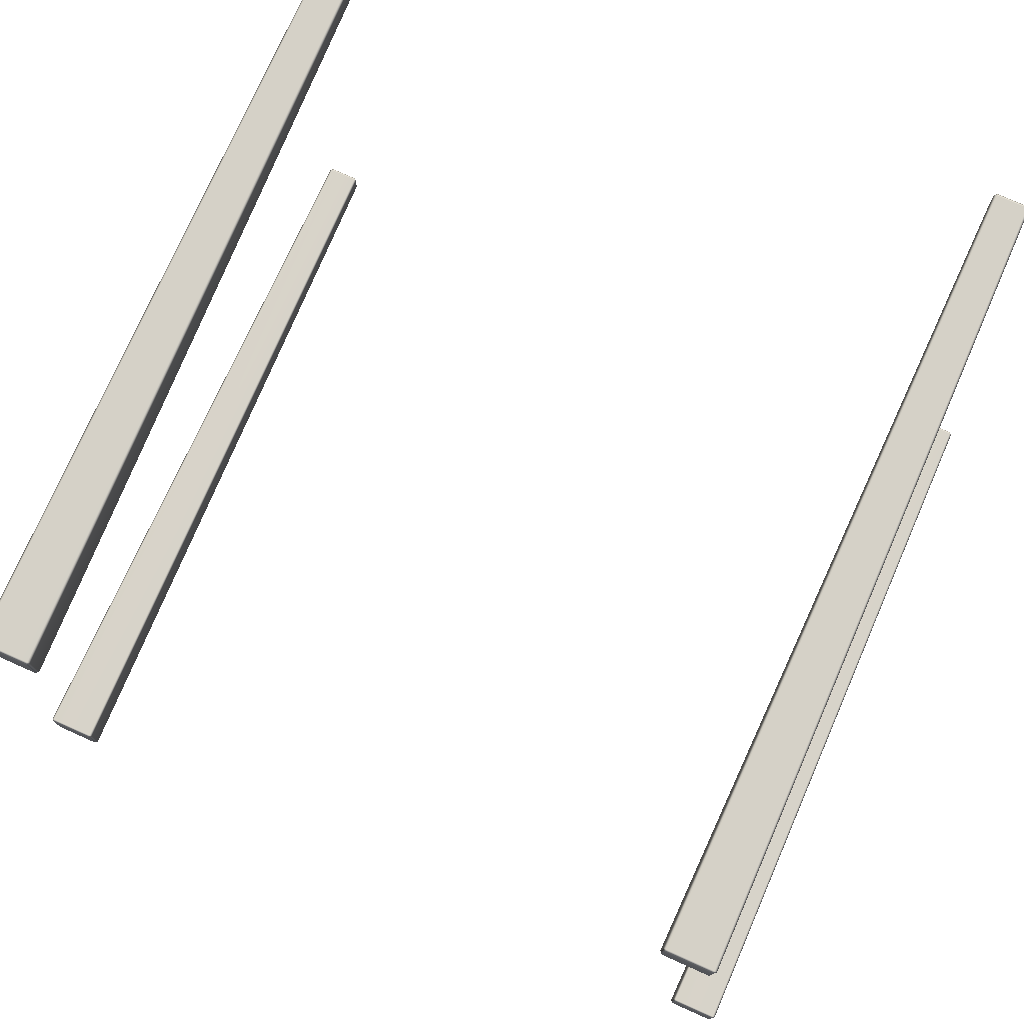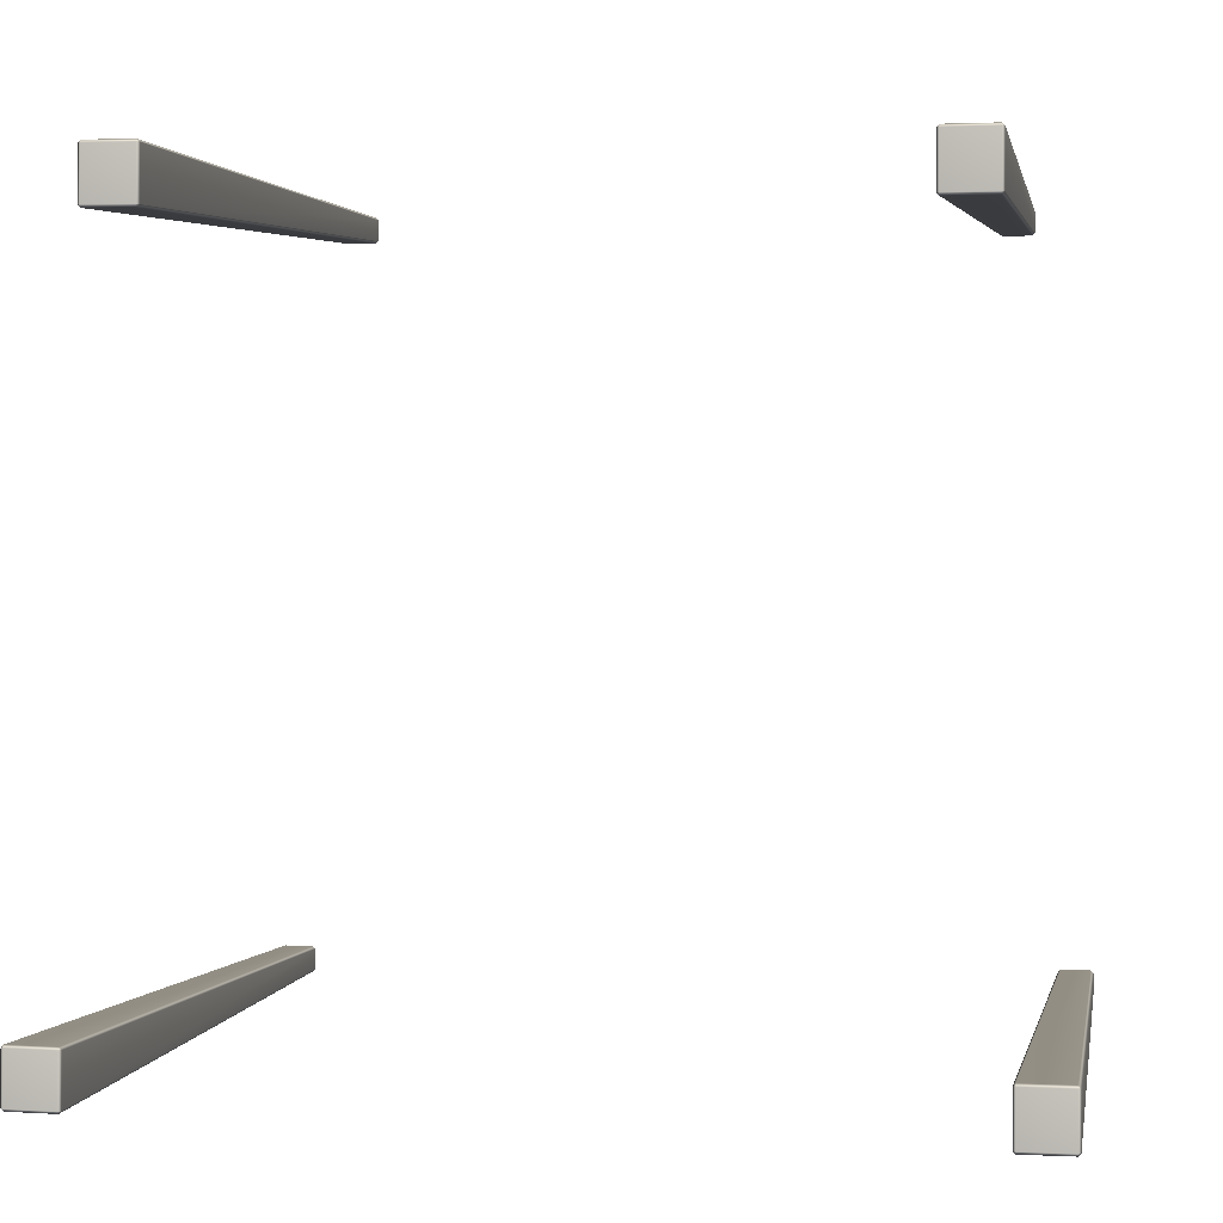
<metadata>
{"format":"obj","ext":"obj","renderer":"f3d","projection":"perspective","resolution":1024,"background":"white","views":[{"elev":77.5,"azim":24.0,"up":"+Y"},{"elev":1.3,"azim":10.3,"up":"+Y"}]}
</metadata>
<code>
o MeshRobothorChairExtendable_0_GeomSubset_0
v -0.2199 -0.2411 -0.4906
v -0.2199 -0.2396 -0.4921
v -0.2184 -0.2396 -0.4906
v -0.2183 -0.2276 -0.4906
v -0.2198 -0.2276 -0.4921
v -0.2198 -0.2261 -0.4906
v -0.2367 -0.2259 -0.4906
v -0.2367 -0.2274 -0.4921
v -0.2382 -0.2274 -0.4906
v -0.2383 -0.2394 -0.4906
v -0.2368 -0.2394 -0.4921
v -0.2368 -0.2409 -0.4906
v -0.2134 -0.2434 -0.05745
v -0.2149 -0.2434 -0.05597
v -0.2149 -0.2449 -0.05745
v -0.2412 -0.2446 -0.05745
v -0.2412 -0.2431 -0.05597
v -0.2426 -0.2431 -0.05745
v -0.2423 -0.2155 -0.05745
v -0.2408 -0.2155 -0.05597
v -0.2408 -0.2141 -0.05745
v -0.2146 -0.2144 -0.05745
v -0.2146 -0.2158 -0.05597
v -0.2131 -0.2159 -0.05745
v 0.2069 0.195 -0.02479
v 0.179 0.2392 0.4742
v 0.206 0.163 -0.02023
v 0.1786 0.215 0.4776
v 0.1833 0.2403 0.4437
v 0.2068 0.1957 -0.01456
v 0.2066 0.1628 -0.009645
v 0.1833 0.2068 0.4484
v 0.142 0.2434 0.4749
v 0.1625 0.1946 -0.0248
v 0.1622 0.1614 -0.02014
v 0.1419 0.2102 0.4795
v 0.1441 0.2459 0.4429
v 0.1617 0.2011 -0.01538
v 0.144 0.1999 0.4493
v 0.1616 0.1563 -0.008492
v 0.1913 0.2232 0.2941
v 0.1915 0.1844 0.2995
v 0.1498 0.2293 0.2932
v 0.1502 0.1737 0.3009
v 0.203 0.1654 0.04211
v 0.1558 0.1568 0.0448
v 0.2029 0.1999 0.03553
v 0.1551 0.2052 0.0344
v 0.07048 0.1847 0.3845
v 0.2085 0.1796 -0.008686
v 0.06691 0.2262 0.4789
v 0.07381 0.2007 -0.02067
v 0.06722 0.2021 0.4756
v 0.1839 0.2267 0.4722
v 0.2097 0.1789 -0.01762
v 0.1788 0.2393 0.3773
v 0.1961 0.1572 -0.004436
v 0.199 0.1782 -0.02415
v 0.1731 0.2274 0.4788
v 0.1734 0.2485 0.4692
v 0.1992 0.2006 -0.02067
v 0.1733 0.2048 0.4753
v 0.1991 0.1569 -0.01454
v 0.07059 0.2394 0.3773
v 0.07346 0.1771 -0.024
v 0.0674 0.2485 0.4692
v 0.07355 0.154 -0.01422
v 0.07241 0.1497 0.1546
v 0.1893 0.2157 0.3805
v 0.1891 0.2163 0.1432
v 0.179 0.1911 0.3839
v 0.07257 0.2162 0.143
v 0.2022 0.1925 0.1473
v 0.1899 0.1601 0.1522
v 0.07094 0.1538 -0.002633
v 0.1955 0.2015 -0.01249
v 0.07097 0.2014 -0.01272
v 0.1813 0.243 0.47
v 0.198 0.1947 -0.02465
v 0.2069 0.1625 -0.01532
v 0.1731 0.2109 0.4794
v 0.2069 0.1784 -0.02252
v 0.181 0.2273 0.4771
v 0.1867 0.2334 0.3781
v 0.2072 0.1952 -0.01991
v 0.2054 0.163 -0.005716
v 0.1812 0.2104 0.4745
v 0.1984 0.2012 -0.01537
v 0.1752 0.201 0.4492
v 0.1859 0.2236 0.4461
v 0.2095 0.1793 -0.01212
v 0.1732 0.2435 0.4748
v 0.07371 0.1944 -0.02477
v 0.1989 0.162 -0.02022
v 0.06687 0.2087 0.4797
v 0.1754 0.2458 0.4429
v 0.07319 0.2012 -0.01542
v 0.06849 0.1973 0.4496
v 0.1984 0.1572 -0.008733
v 0.1469 0.2393 0.3773
v 0.1585 0.1563 -0.003768
v 0.1624 0.1779 -0.02411
v 0.1419 0.2271 0.4788
v 0.1424 0.2485 0.4692
v 0.1627 0.2006 -0.02067
v 0.1421 0.204 0.4754
v 0.1625 0.1561 -0.01444
v 0.06712 0.2433 0.4749
v 0.07342 0.1599 -0.01996
v 0.06872 0.2459 0.4429
v 0.07296 0.1539 -0.008033
v 0.1987 0.2104 0.1442
v 0.1868 0.1977 0.383
v 0.1536 0.2162 0.1432
v 0.1473 0.1892 0.3841
v 0.0728 0.1677 0.3016
v 0.1942 0.2047 0.2968
v 0.183 0.2293 0.2932
v 0.1834 0.1767 0.3005
v 0.07244 0.2293 0.2931
v 0.1994 0.169 0.1504
v 0.1542 0.1564 0.1531
v 0.2052 0.1961 -0.01154
v 0.1581 0.2014 -0.01254
v 0.2067 0.1829 0.03873
v 0.1935 0.1586 0.04374
v 0.06963 0.1527 0.04664
v 0.1924 0.2054 0.03448
v 0.06984 0.2052 0.03413
v 0.2373 -0.2457 -0.03127
v 0.207 0.1938 -0.02639
v 0.2393 -0.2379 -0.02663
v 0.2066 0.1647 -0.02475
v 0.1621 0.1905 -0.07243
v 0.1949 -0.2471 -0.07283
v 0.1949 -0.2468 -0.02592
v 0.1621 0.1955 -0.02553
v 0.1621 0.1644 -0.07301
v 0.1949 -0.2387 -0.07389
v 0.1621 0.1647 -0.0174
v 0.1949 -0.2377 -0.01962
v 0.2209 0.02162 -0.0705
v 0.2209 0.02229 -0.0183
v 0.1765 0.0216 -0.07182
v 0.1765 0.02244 -0.009108
v 0.2374 -0.1987 -0.02508
v 0.1929 -0.1978 -0.01759
v 0.2374 -0.2014 -0.07257
v 0.1929 -0.2016 -0.07356
v 0.1949 -0.2483 -0.06139
v 0.1621 0.192 -0.06103
v 0.2236 0.02195 -0.05649
v 0.24 -0.2001 -0.06086
v 0.07823 0.1097 -0.007843
v 0.07343 0.1919 -0.06909
v 0.1062 -0.243 -0.07383
v 0.07343 0.1867 -0.01709
v 0.242 -0.2427 -0.04393
v 0.2035 0.1094 -0.07224
v 0.2314 -0.2342 -0.02052
v 0.1998 0.1956 -0.04352
v 0.2063 0.1941 -0.02039
v 0.2314 -0.2426 -0.0209
v 0.07823 0.1094 -0.07224
v 0.1062 -0.2483 -0.06944
v 0.07343 0.1864 -0.07333
v 0.1062 -0.2426 -0.0176
v 0.09649 -0.09546 -0.007894
v 0.214 0.1095 -0.06752
v 0.2217 -0.09884 -0.07256
v 0.2035 0.1097 -0.01432
v 0.09649 -0.09878 -0.07256
v 0.2323 -0.09831 -0.06781
v 0.2218 -0.09657 -0.01452
v 0.1062 -0.2331 -0.01675
v 0.1062 -0.2365 -0.0739
v 0.242 -0.2349 -0.04371
v 0.07343 0.1921 -0.04129
v 0.2103 0.1901 -0.04342
v 0.2314 -0.2482 -0.04387
v 0.1062 -0.2482 -0.04165
v 0.214 0.1096 -0.03891
v 0.2323 -0.09725 -0.03915
v 0.2393 -0.2427 -0.0268
v 0.1998 0.1943 -0.02637
v 0.2114 0.1094 -0.07106
v 0.2394 -0.2345 -0.0265
v 0.2077 0.1902 -0.02629
v 0.2063 0.1647 -0.01867
v 0.242 -0.2381 -0.04381
v 0.1062 -0.247 -0.07269
v 0.2314 -0.2468 -0.02676
v 0.07343 0.1908 -0.0235
v 0.1062 -0.2386 -0.07389
v 0.07342 0.1647 -0.01442
v 0.2314 -0.2378 -0.02068
v 0.1669 0.1094 -0.07224
v 0.1949 -0.2339 -0.0194
v 0.1949 -0.2484 -0.06996
v 0.1621 0.1921 -0.04287
v 0.1621 0.1864 -0.07333
v 0.1949 -0.243 -0.07383
v 0.1621 0.1941 -0.01942
v 0.1949 -0.2426 -0.01992
v 0.07343 0.1905 -0.0723
v 0.1062 -0.2467 -0.02389
v 0.07342 0.1644 -0.07301
v 0.1062 -0.2375 -0.0171
v 0.2297 -0.09871 -0.07137
v 0.2114 0.1097 -0.02081
v 0.1852 -0.09882 -0.07256
v 0.1669 0.1097 -0.01235
v 0.08778 0.02262 -0.003593
v 0.2236 0.02176 -0.06655
v 0.213 0.02158 -0.07182
v 0.213 0.02236 -0.01153
v 0.08778 0.02164 -0.07182
v 0.2297 -0.09681 -0.02103
v 0.1852 -0.09623 -0.01251
v 0.1949 -0.2365 -0.0739
v 0.24 -0.2009 -0.0696
v 0.2295 -0.1984 -0.01896
v 0.1042 -0.1967 -0.0144
v 0.2295 -0.2016 -0.07356
v 0.1042 -0.2016 -0.07356
v 0.2393 -0.2468 -0.04398
v 0.2077 0.1942 -0.04359
v 0.2092 0.1646 -0.04215
v 0.1949 -0.2482 -0.04323
v 0.1621 0.1919 -0.06961
v 0.2236 0.02214 -0.03685
v 0.24 -0.1993 -0.04253
v 0.07343 0.192 -0.05998
v 0.1062 -0.2482 -0.06033
v 0.214 0.1095 -0.058
v 0.2323 -0.09778 -0.05827
v 0.242 -0.2428 -0.05597
v 0.242 -0.2382 -0.05597
v 0.242 -0.2193 -0.06993
v 0.2314 -0.2483 -0.05597
v 0.2393 -0.2469 -0.05597
v 0.2394 -0.2194 -0.07278
v 0.2315 -0.2194 -0.07373
v 0.2186 -0.2194 -0.07373
v 0.2185 -0.2471 -0.07286
v 0.2185 -0.2484 -0.07011
v 0.2185 -0.2387 -0.07389
v 0.2185 -0.243 -0.07383
v 0.2185 -0.2366 -0.0739
v 0.2082 0.1909 -0.05597
v 0.1846 0.1919 -0.06975
v 0.1846 0.1644 -0.07301
v 0.1846 0.1638 -0.07301
v 0.1846 0.1905 -0.07247
v 0.1846 0.1863 -0.07333
v 0.1987 0.1638 -0.07301
v 0.2066 0.1637 -0.07203
v 0.2092 0.1635 -0.06909
v 0.002287 0.1943 -0.02475
v 0.002287 0.2293 0.2931
v 0.002287 0.1765 -0.02394
v 0.002287 0.1529 -0.01409
v 0.002287 0.2052 0.03387
v 0.002287 -0.247 -0.07261
v 0.002287 0.1095 -0.07224
v 0.002287 0.02167 -0.07182
v 0.002287 0.1864 -0.07333
v 0.002287 -0.2426 -0.0162
v 0.002287 -0.2374 -0.01559
v 0.002287 0.1821 0.3847
v 0.002287 0.1654 0.302
v 0.002287 0.2257 0.479
v 0.002287 0.2078 0.4798
v 0.002287 0.2007 -0.02067
v 0.002287 0.2012 -0.01547
v 0.002287 0.2459 0.4429
v 0.002287 0.1515 0.04755
v 0.002287 0.2162 0.1428
v 0.002287 0.1526 -0.002005
v 0.002287 0.1097 -0.00516
v 0.002287 0.192 -0.05935
v 0.002287 -0.2386 -0.07389
v 0.002287 0.1867 -0.0157
v 0.002287 0.1644 -0.07301
v 0.002287 -0.095 -0.005148
v 0.002287 -0.196 -0.01249
v 0.002287 -0.2365 -0.0739
v 0.002287 -0.2481 -0.0407
v 0.002287 0.1957 0.4498
v 0.002287 0.2432 0.4749
v 0.002287 0.2009 0.4758
v 0.002287 0.2394 0.3773
v 0.002287 0.1589 -0.01985
v 0.002287 0.2485 0.4692
v 0.002287 0.1527 -0.007766
v 0.002287 0.149 0.1553
v 0.002287 0.2014 -0.01289
v 0.002287 0.1647 -0.01264
v 0.002287 0.02273 -0.000316
v 0.002287 0.192 -0.06877
v 0.002287 0.1905 -0.07222
v 0.002287 -0.2429 -0.07383
v 0.002287 0.1908 -0.02228
v 0.002287 -0.2483 -0.06912
v 0.002287 -0.2482 -0.0597
v 0.002287 -0.2467 -0.02268
v 0.002287 -0.09874 -0.07256
v 0.002287 -0.2015 -0.07356
v 0.002287 -0.2326 -0.01516
v 0.002287 0.1921 -0.04034
v -0.2026 0.1975 -0.02479
v -0.1741 0.2414 0.4742
v -0.202 0.1656 -0.02023
v -0.174 0.2172 0.4776
v -0.1784 0.2425 0.4437
v -0.2024 0.1982 -0.01456
v -0.2026 0.1654 -0.009645
v -0.1788 0.209 0.4484
v -0.137 0.2452 0.4749
v -0.1582 0.1966 -0.0248
v -0.1583 0.1634 -0.02014
v -0.1374 0.212 0.4795
v -0.1392 0.2476 0.4429
v -0.1572 0.2031 -0.01538
v -0.1396 0.2017 0.4493
v -0.1577 0.1582 -0.008492
v -0.1866 0.2255 0.2941
v -0.1873 0.1868 0.2995
v -0.145 0.2311 0.2932
v -0.1461 0.1755 0.3009
v -0.199 0.1679 0.04211
v -0.1519 0.1587 0.0448
v -0.1985 0.2023 0.03553
v -0.1506 0.2071 0.0344
v -0.06625 0.1856 0.3845
v -0.2044 0.1821 -0.008686
v -0.06217 0.227 0.4789
v -0.06938 0.2015 -0.02067
v -0.06278 0.2029 0.4756
v -0.1791 0.229 0.4722
v -0.2055 0.1814 -0.01762
v -0.1738 0.2415 0.3773
v -0.1922 0.1596 -0.004436
v -0.1948 0.1807 -0.02415
v -0.1683 0.2295 0.4788
v -0.1684 0.2506 0.4692
v -0.1948 0.203 -0.02067
v -0.1688 0.2069 0.4753
v -0.1952 0.1593 -0.01454
v -0.06569 0.2402 0.3773
v -0.06932 0.1779 -0.024
v -0.06238 0.2493 0.4692
v -0.0697 0.1549 -0.01422
v -0.06861 0.1505 0.1546
v -0.1847 0.218 0.3805
v -0.1845 0.2186 0.1432
v -0.1747 0.1933 0.3839
v -0.06795 0.2171 0.143
v -0.1979 0.195 0.1473
v -0.186 0.1624 0.1522
v -0.0671 0.1547 -0.002633
v -0.1911 0.2039 -0.01249
v -0.06653 0.2023 -0.01272
v -0.1763 0.2452 0.47
v -0.1937 0.1971 -0.02465
v -0.2029 0.165 -0.01532
v -0.1685 0.213 0.4794
v -0.2027 0.181 -0.02252
v -0.1763 0.2295 0.4771
v -0.1818 0.2357 0.3781
v -0.2028 0.1977 -0.01991
v -0.2014 0.1655 -0.005716
v -0.1766 0.2126 0.4745
v -0.194 0.2036 -0.01537
v -0.1708 0.2031 0.4492
v -0.1812 0.2259 0.4461
v -0.2053 0.1819 -0.01212
v -0.1682 0.2456 0.4748
v -0.06936 0.1953 -0.02477
v -0.1949 0.1645 -0.02022
v -0.06235 0.2095 0.4797
v -0.1704 0.248 0.4429
v -0.06876 0.2021 -0.01542
v -0.0641 0.1981 0.4496
v -0.1945 0.1596 -0.008733
v -0.142 0.2411 0.3773
v -0.1546 0.1582 -0.003768
v -0.1582 0.1799 -0.02411
v -0.1371 0.2288 0.4788
v -0.1373 0.2502 0.4692
v -0.1582 0.2026 -0.02067
v -0.1376 0.2057 0.4754
v -0.1586 0.1581 -0.01444
v -0.06217 0.2441 0.4749
v -0.06949 0.1608 -0.01996
v -0.06373 0.2467 0.4429
v -0.06911 0.1548 -0.008033
v -0.1942 0.2129 0.1442
v -0.1824 0.2 0.383
v -0.149 0.2181 0.1432
v -0.1431 0.191 0.3841
v -0.06878 0.1686 0.3016
v -0.1897 0.2071 0.2968
v -0.1782 0.2315 0.2932
v -0.1793 0.1789 0.3005
v -0.06766 0.2302 0.2931
v -0.1954 0.1714 0.1504
v -0.1503 0.1583 0.1531
v -0.2008 0.1986 -0.01154
v -0.1537 0.2034 -0.01254
v -0.2025 0.1854 0.03873
v -0.1896 0.161 0.04374
v -0.0658 0.1535 0.04664
v -0.1879 0.2077 0.03448
v -0.06535 0.206 0.03413
v -0.2384 -0.2428 -0.03127
v -0.2027 0.1963 -0.02639
v -0.2403 -0.2349 -0.02663
v -0.2026 0.1672 -0.02475
v -0.1578 0.1925 -0.07243
v -0.196 -0.2447 -0.07283
v -0.196 -0.2443 -0.02592
v -0.1577 0.1975 -0.02553
v -0.1581 0.1664 -0.07301
v -0.1959 -0.2362 -0.07389
v -0.1581 0.1667 -0.0174
v -0.1958 -0.2353 -0.01962
v -0.2187 0.02434 -0.0705
v -0.2187 0.02501 -0.0183
v -0.1742 0.02376 -0.07182
v -0.1742 0.02461 -0.009108
v -0.2379 -0.1958 -0.02508
v -0.1934 -0.1954 -0.01759
v -0.2379 -0.1985 -0.07257
v -0.1934 -0.1992 -0.07356
v -0.196 -0.2459 -0.06139
v -0.1578 0.194 -0.06103
v -0.2213 0.0247 -0.05649
v -0.2405 -0.1971 -0.06086
v -0.07493 0.1106 -0.007843
v -0.06911 0.1928 -0.06909
v -0.1072 -0.2416 -0.07383
v -0.06917 0.1876 -0.01709
v -0.243 -0.2397 -0.04393
v -0.2002 0.1119 -0.07224
v -0.2324 -0.2314 -0.02052
v -0.1954 0.1981 -0.04352
v -0.2019 0.1966 -0.02039
v -0.2325 -0.2398 -0.0209
v -0.07494 0.1104 -0.07224
v -0.1073 -0.247 -0.06944
v -0.06918 0.1873 -0.07333
v -0.1072 -0.2413 -0.0176
v -0.09573 -0.09427 -0.007894
v -0.2107 0.1121 -0.06752
v -0.221 -0.0961 -0.07256
v -0.2002 0.1122 -0.01432
v -0.09577 -0.09759 -0.07256
v -0.2315 -0.09545 -0.06781
v -0.221 -0.09384 -0.01452
v -0.1071 -0.2318 -0.01675
v -0.1072 -0.2352 -0.0739
v -0.2429 -0.2319 -0.04371
v -0.06911 0.193 -0.04129
v -0.206 0.1927 -0.04342
v -0.2326 -0.2453 -0.04387
v -0.1073 -0.2468 -0.04165
v -0.2107 0.1123 -0.03891
v -0.2315 -0.09438 -0.03915
v -0.2404 -0.2397 -0.0268
v -0.1954 0.1968 -0.02637
v -0.2081 0.112 -0.07106
v -0.2403 -0.2315 -0.0265
v -0.2033 0.1928 -0.02629
v -0.2023 0.1673 -0.01867
v -0.243 -0.2351 -0.04381
v -0.1073 -0.2457 -0.07269
v -0.2325 -0.2439 -0.02676
v -0.06912 0.1917 -0.0235
v -0.1072 -0.2373 -0.07389
v -0.06943 0.1656 -0.01442
v -0.2324 -0.2349 -0.02068
v -0.1636 0.1114 -0.07224
v -0.1958 -0.2315 -0.0194
v -0.196 -0.246 -0.06996
v -0.1578 0.1941 -0.04287
v -0.1578 0.1883 -0.07333
v -0.1959 -0.2406 -0.07383
v -0.1578 0.1961 -0.01942
v -0.1959 -0.2402 -0.01992
v -0.06913 0.1914 -0.0723
v -0.1073 -0.2454 -0.02389
v -0.06944 0.1653 -0.07301
v -0.1072 -0.2362 -0.0171
v -0.2289 -0.09588 -0.07137
v -0.2081 0.1123 -0.02081
v -0.1844 -0.09654 -0.07256
v -0.1636 0.1117 -0.01235
v -0.08555 0.02369 -0.003593
v -0.2213 0.02451 -0.06655
v -0.2108 0.0242 -0.07182
v -0.2108 0.02498 -0.01153
v -0.08557 0.02271 -0.07182
v -0.2289 -0.09398 -0.02103
v -0.1844 -0.09394 -0.01251
v -0.1958 -0.2341 -0.0739
v -0.2405 -0.1979 -0.0696
v -0.23 -0.1955 -0.01896
v -0.1047 -0.1954 -0.0144
v -0.23 -0.1988 -0.07356
v -0.1047 -0.2003 -0.07356
v -0.2404 -0.2439 -0.04398
v -0.2033 0.1968 -0.04359
v -0.2052 0.1672 -0.04215
v -0.196 -0.2458 -0.04323
v -0.1578 0.1939 -0.06961
v -0.2213 0.02489 -0.03685
v -0.2405 -0.1964 -0.04253
v -0.06911 0.1929 -0.05998
v -0.1073 -0.2469 -0.06033
v -0.2107 0.1122 -0.058
v -0.2315 -0.09491 -0.05827
v -0.243 -0.2398 -0.05597
v -0.243 -0.2352 -0.05597
v -0.2427 -0.2163 -0.06993
v -0.2326 -0.2454 -0.05597
v -0.2404 -0.244 -0.05597
v -0.2401 -0.2164 -0.07278
v -0.2322 -0.2165 -0.07373
v -0.2193 -0.2167 -0.07373
v -0.2196 -0.2444 -0.07286
v -0.2196 -0.2457 -0.07011
v -0.2195 -0.236 -0.07389
v -0.2196 -0.2403 -0.07383
v -0.2195 -0.2339 -0.0739
v -0.2039 0.1934 -0.05597
v -0.1803 0.1942 -0.06975
v -0.1806 0.1666 -0.07301
v -0.1807 0.166 -0.07301
v -0.1803 0.1927 -0.07247
v -0.1804 0.1886 -0.07333
v -0.1947 0.1662 -0.07301
v -0.2026 0.1662 -0.07203
v -0.2052 0.166 -0.06909
v 0.2174 -0.2423 -0.4906
v 0.2189 -0.2423 -0.4921
v 0.2189 -0.2438 -0.4906
v 0.2189 -0.2288 -0.4906
v 0.2189 -0.2303 -0.4921
v 0.2174 -0.2303 -0.4906
v 0.2373 -0.2303 -0.4906
v 0.2358 -0.2303 -0.4921
v 0.2358 -0.2288 -0.4906
v 0.2358 -0.2438 -0.4906
v 0.2358 -0.2423 -0.4921
v 0.2373 -0.2423 -0.4906
v 0.2138 -0.2476 -0.05745
v 0.2138 -0.2461 -0.05597
v 0.2124 -0.2461 -0.05745
v 0.2416 -0.2461 -0.05745
v 0.2401 -0.2461 -0.05597
v 0.2401 -0.2476 -0.05745
v 0.2401 -0.217 -0.05745
v 0.2401 -0.2185 -0.05597
v 0.2416 -0.2185 -0.05745
v 0.2124 -0.2185 -0.05745
v 0.2138 -0.2185 -0.05597
v 0.2138 -0.217 -0.05745
v 0.2031 0.1999 -0.4906
v 0.2017 0.1999 -0.4921
v 0.2017 0.2013 -0.4906
v 0.2017 0.1863 -0.4906
v 0.2017 0.1879 -0.4921
v 0.2031 0.1878 -0.4906
v 0.1833 0.1878 -0.4906
v 0.1847 0.1879 -0.4921
v 0.1847 0.1864 -0.4906
v 0.1847 0.2014 -0.4906
v 0.1848 0.1999 -0.4921
v 0.1833 0.1999 -0.4906
v 0.1804 0.1894 -0.05597
v 0.1804 0.1909 -0.05743
v 0.179 0.1894 -0.05746
v 0.2082 0.1894 -0.05746
v 0.2067 0.1909 -0.05745
v 0.2067 0.1893 -0.05597
v 0.1805 0.1618 -0.05597
v 0.179 0.1618 -0.05746
v 0.1805 0.1604 -0.05749
v 0.2067 0.1617 -0.05597
v 0.2066 0.1603 -0.05749
v 0.2082 0.1618 -0.05746
v -0.1972 0.2038 -0.4906
v -0.1972 0.2024 -0.4921
v -0.1987 0.2024 -0.4906
v -0.1989 0.1903 -0.4906
v -0.1974 0.1904 -0.4921
v -0.1974 0.1888 -0.4906
v -0.1805 0.1886 -0.4906
v -0.1804 0.1901 -0.4921
v -0.179 0.1901 -0.4906
v -0.1788 0.2021 -0.4906
v -0.1803 0.2022 -0.4921
v -0.1803 0.2036 -0.4906
v -0.1747 0.1916 -0.05746
v -0.1761 0.1931 -0.05745
v -0.1762 0.1916 -0.05597
v -0.2024 0.1919 -0.05597
v -0.2024 0.1934 -0.05743
v -0.2039 0.1919 -0.05746
v -0.1766 0.1626 -0.05749
v -0.175 0.164 -0.05745
v -0.1765 0.164 -0.05597
v -0.2042 0.1644 -0.05746
v -0.2027 0.1629 -0.05745
v -0.2027 0.1643 -0.05597
f 1 3 13 15
f 2 1 12 11
f 3 2 5 4
f 4 6 22 24
f 6 5 8 7
f 7 9 19 21
f 9 8 11 10
f 10 12 16 18
f 14 13 24 23
f 15 14 17 16
f 18 17 20 19
f 21 20 23 22
f 2 11 8 5
f 14 23 20 17
f 1 15 16 12
f 10 18 19 9
f 7 21 22 6
f 4 24 13 3
f 1 2 3
f 4 5 6
f 7 8 9
f 10 11 12
f 13 14 15
f 16 17 18
f 19 20 21
f 22 23 24
f 545 547 557 559
f 546 545 550 549
f 547 546 555 554
f 548 550 566 568
f 549 548 553 552
f 551 553 563 565
f 552 551 556 555
f 554 556 560 562
f 558 557 562 561
f 559 558 567 566
f 561 560 565 564
f 564 563 568 567
f 569 571 585 584
f 570 569 574 573
f 571 570 579 578
f 572 574 592 591
f 573 572 577 576
f 575 577 589 588
f 576 575 580 579
f 578 580 583 582
f 581 583 588 587
f 582 581 586 585
f 584 586 590 592
f 587 589 591 590
f 593 595 610 609
f 594 593 604 603
f 595 594 597 596
f 596 598 615 614
f 598 597 600 599
f 599 601 612 611
f 601 600 603 602
f 602 604 606 605
f 605 607 613 612
f 607 606 609 608
f 608 610 614 616
f 611 613 616 615
f 546 549 552 555
f 558 561 564 567
f 547 554 562 557
f 556 551 565 560
f 553 548 568 563
f 550 545 559 566
f 570 573 576 579
f 571 578 582 585
f 580 575 588 583
f 577 572 591 589
f 574 569 584 592
f 594 603 600 597
f 593 609 606 604
f 602 605 612 601
f 599 611 615 598
f 596 614 610 595
f 586 581 587 590
f 608 616 613 607
f 545 546 547
f 548 549 550
f 551 552 553
f 554 555 556
f 557 558 559
f 560 561 562
f 563 564 565
f 566 567 568
f 569 570 571
f 572 573 574
f 575 576 577
f 578 579 580
f 581 582 583
f 584 585 586
f 587 588 589
f 590 591 592
f 593 594 595
f 596 597 598
f 599 600 601
f 602 603 604
f 605 606 607
f 608 609 610
f 611 612 613
f 614 615 616

</code>
